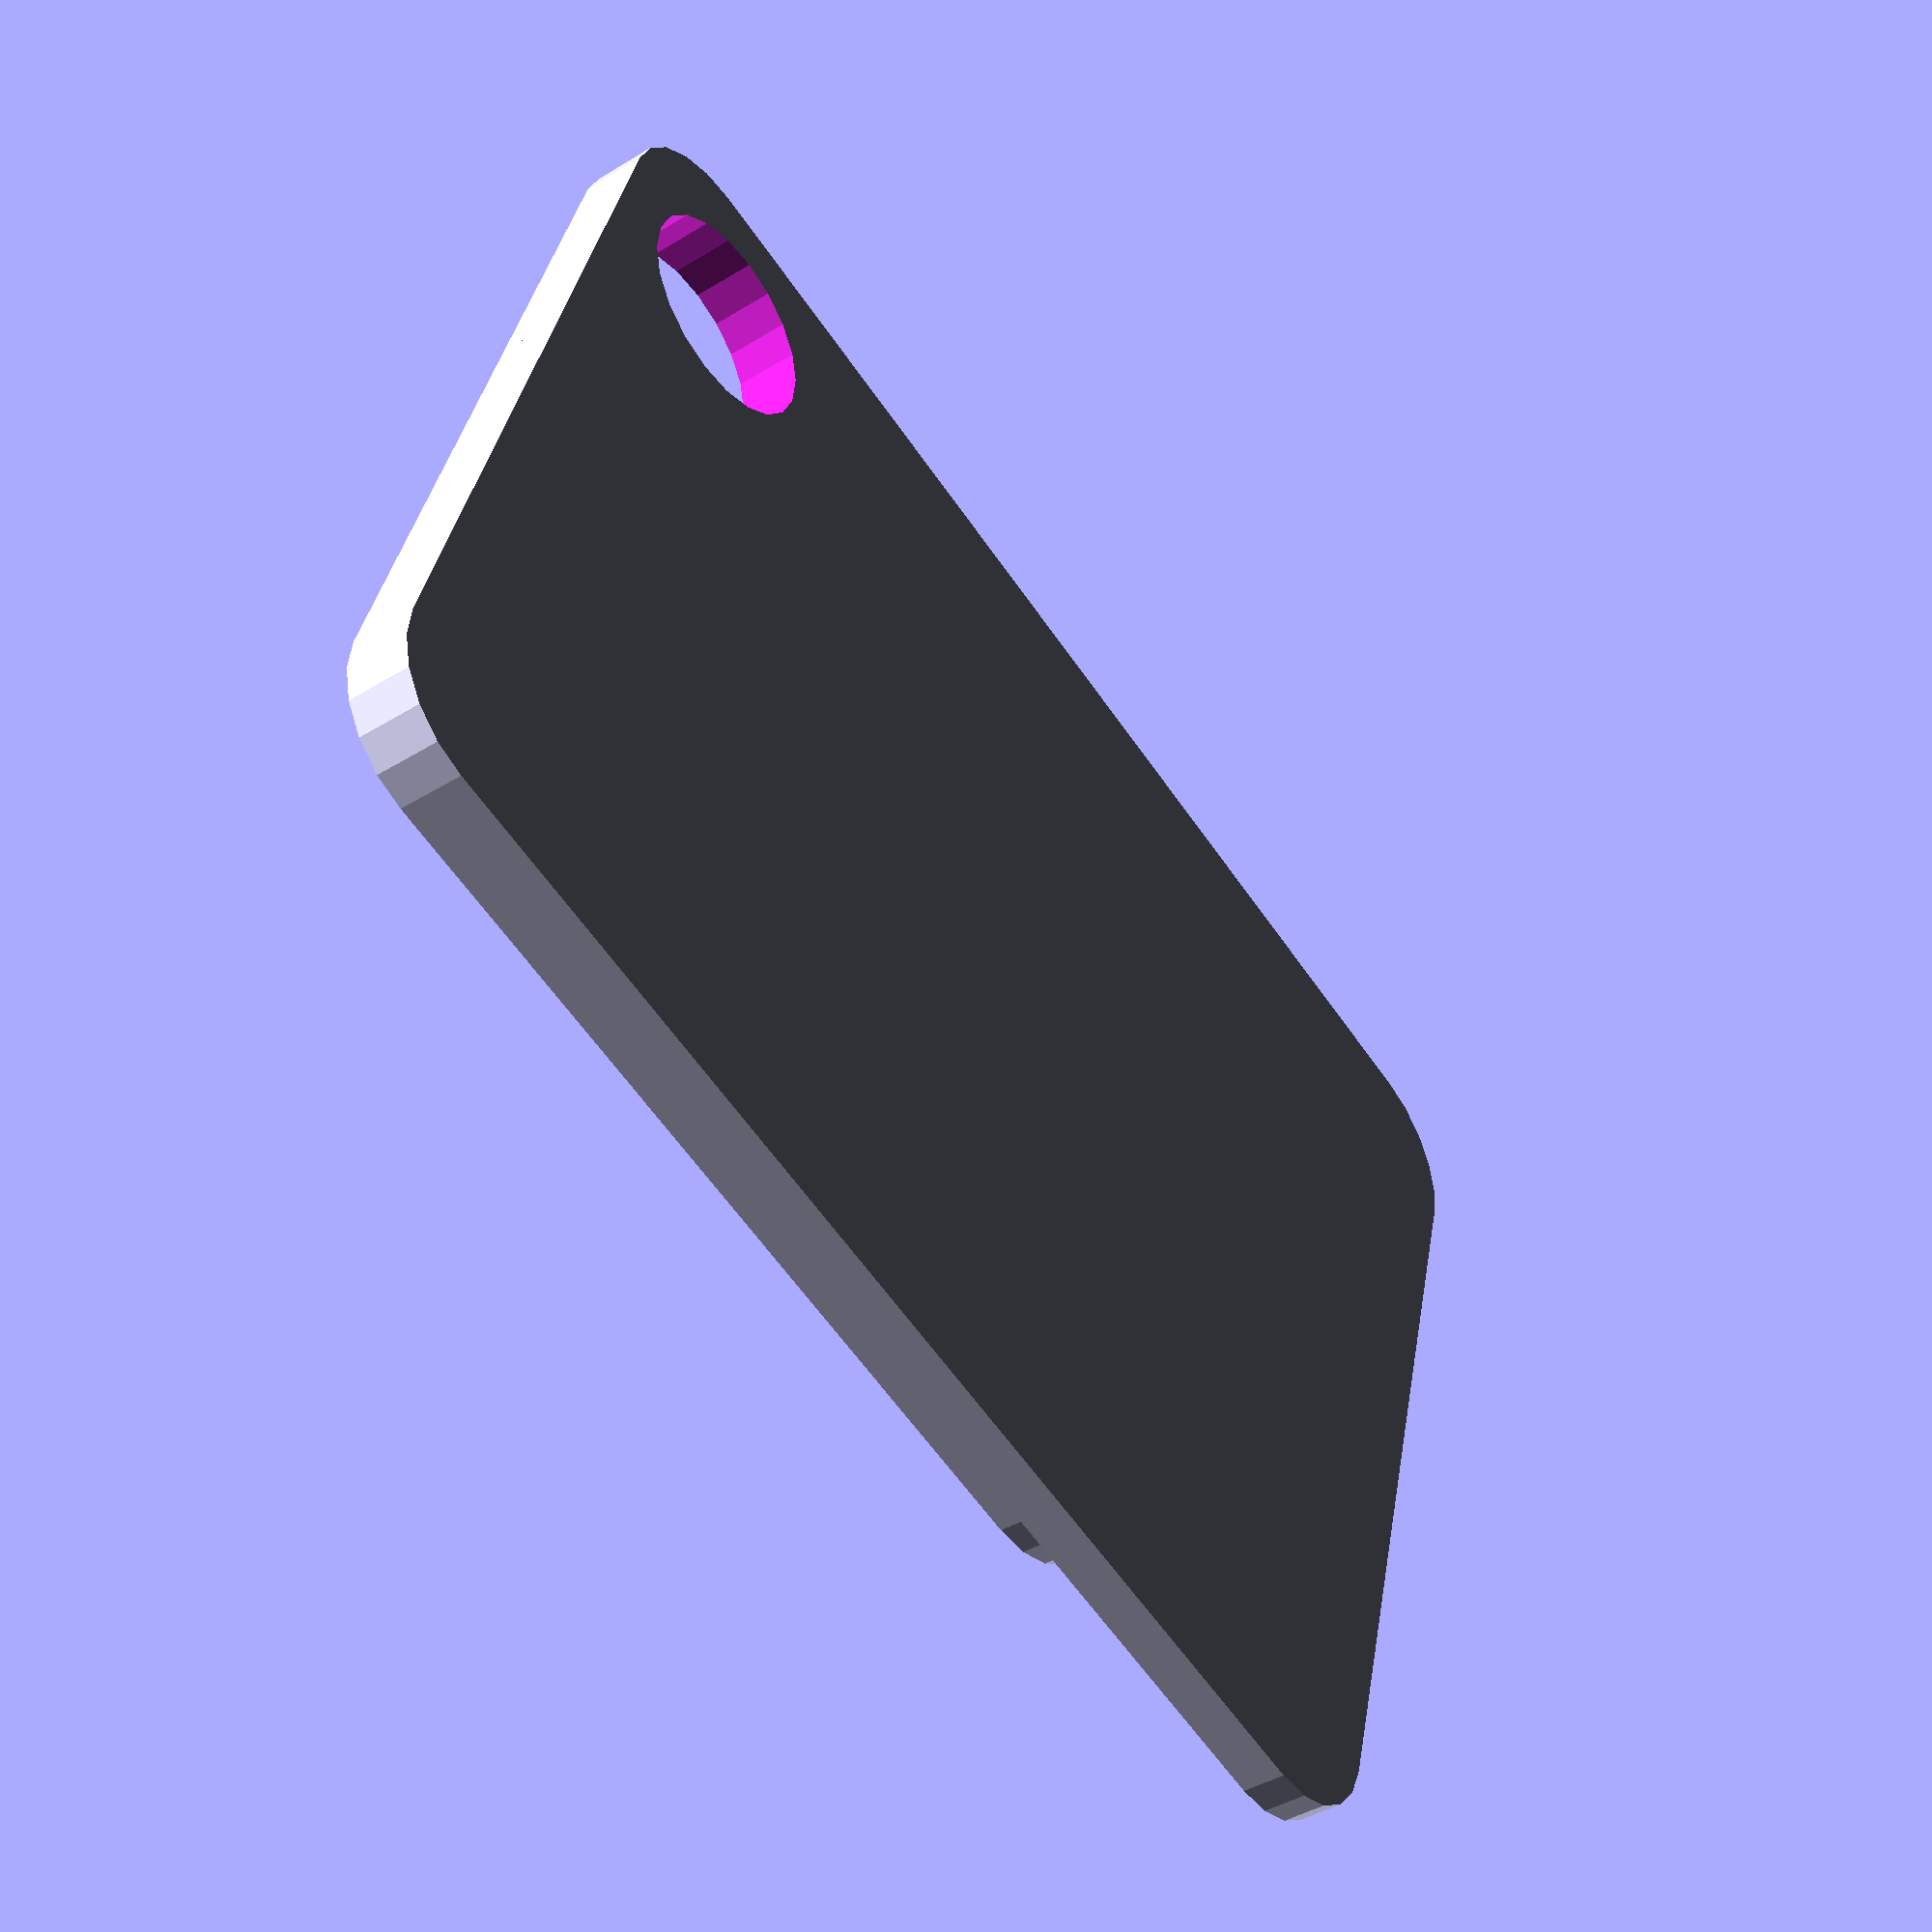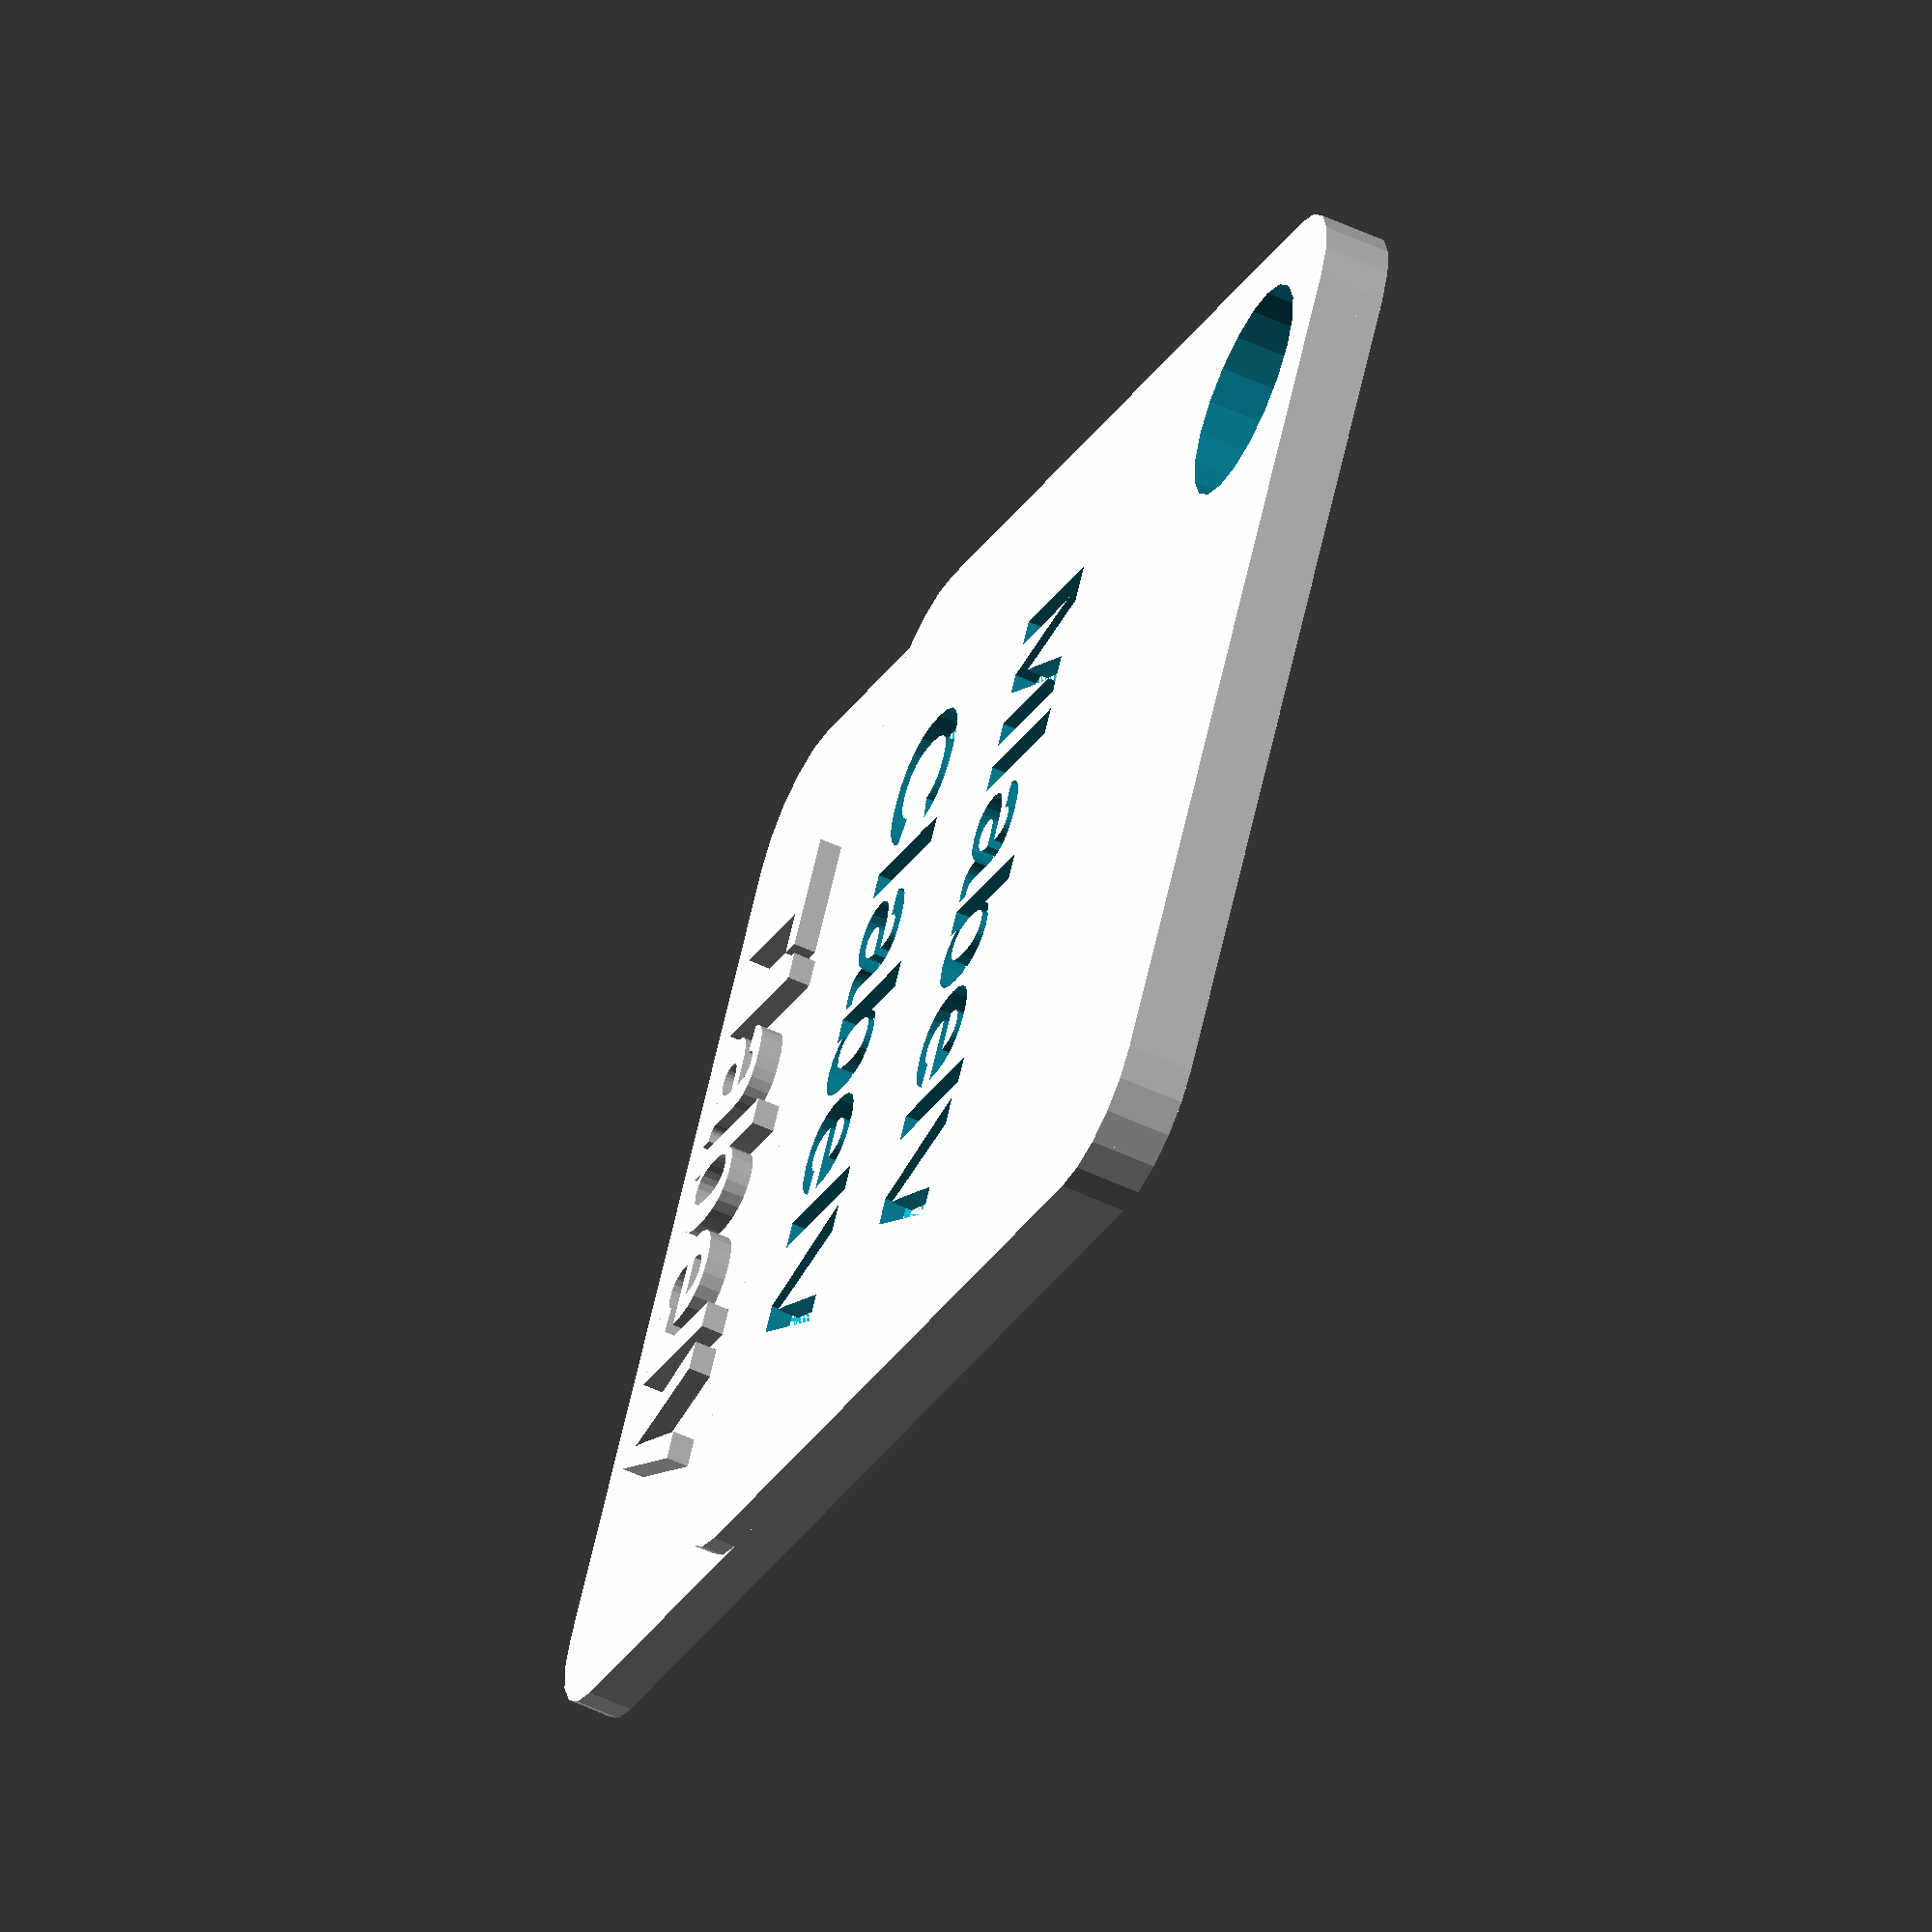
<openscad>
// (c) 2019 Pavel Suchmann <pavel@suchmann.cz>
// Licensed under the terms of "Creative Commons - Public Domain Dedication"
// Open source remix of Khan's thing: https://www.thingiverse.com/thing:318679

// overall approximate size (mm)
size = 24; // [20:40]
sizeB = 24;

// your text
Tlabel = "TlabelV";
Clabel = "ClabelV";
Mlabel="MlabelV";


/* [Hidden] */

h = 0.6;
d = 10;
r = 3;
fs = 4;

$fn=20;

module message(txt, shift) {
    rotate([0, 0, 90])
        translate([size/2, -shift, h])
            linear_extrude(h*1.01)
                text(txt, fs, halign="center", font="Liberation Sans:style=Bold");
}

translate([-size/2, -size/2, h])
    difference() {
        union() {
            minkowski() {
                cube([size, size, h]);
                cylinder(r=r, h=h);
            }
            translate([0, 0, -h])
                minkowski() {
                    cube([size+d, size, h]);
                    cylinder(r=r, h=h);
                }
            message(Tlabel, size+d);    
        }
        union() {
            translate([r/2, r/2, -2*h])
                cylinder(r=r, h=5*h);
            message(Mlabel, sizeB*2/3);
            message(Clabel, sizeB*3/3);
        }
    }

</openscad>
<views>
elev=222.6 azim=344.3 roll=53.8 proj=p view=wireframe
elev=236.2 azim=28.8 roll=115.9 proj=o view=wireframe
</views>
